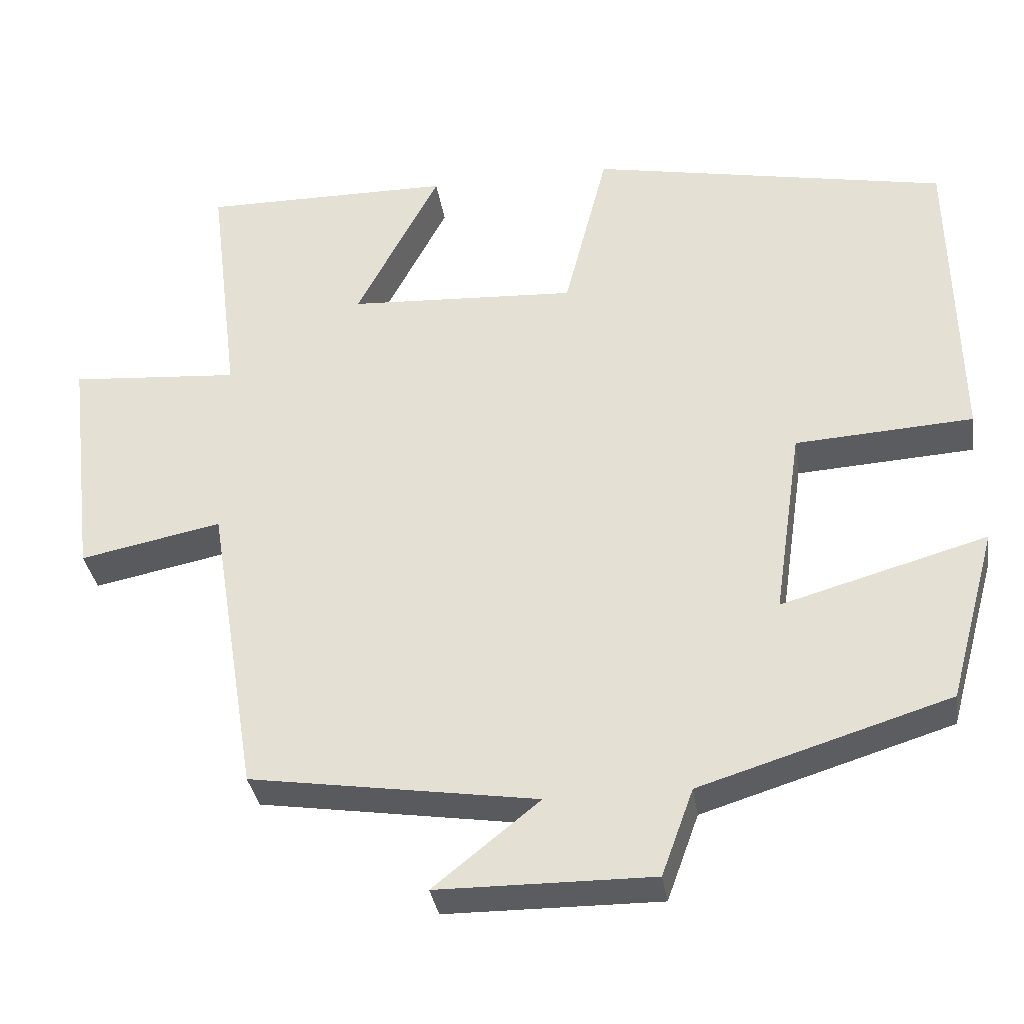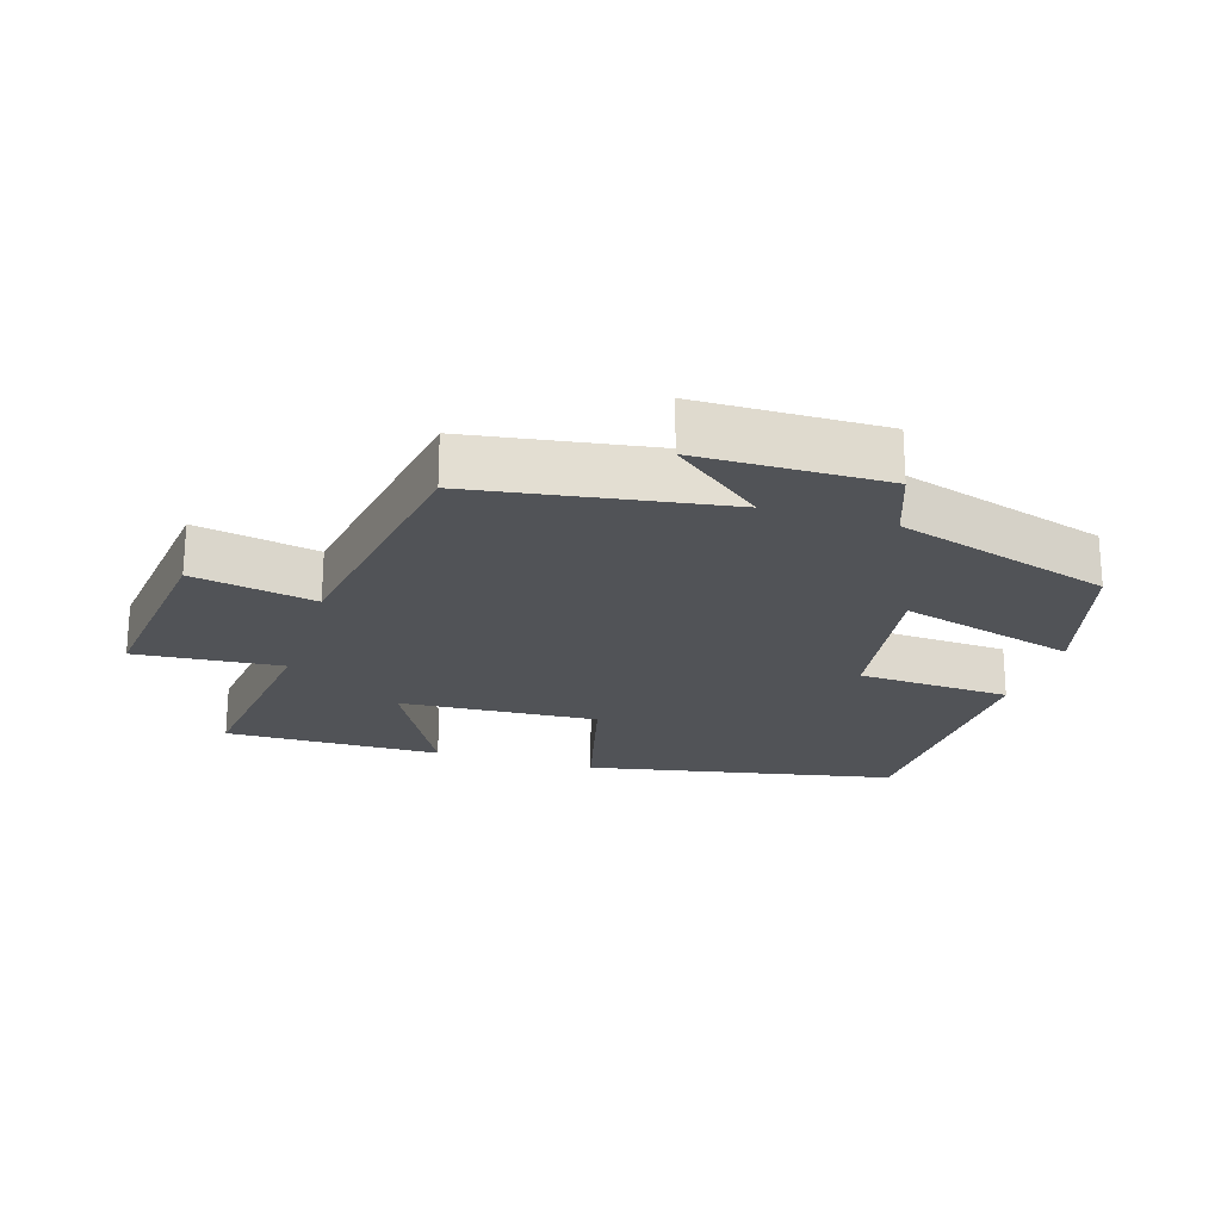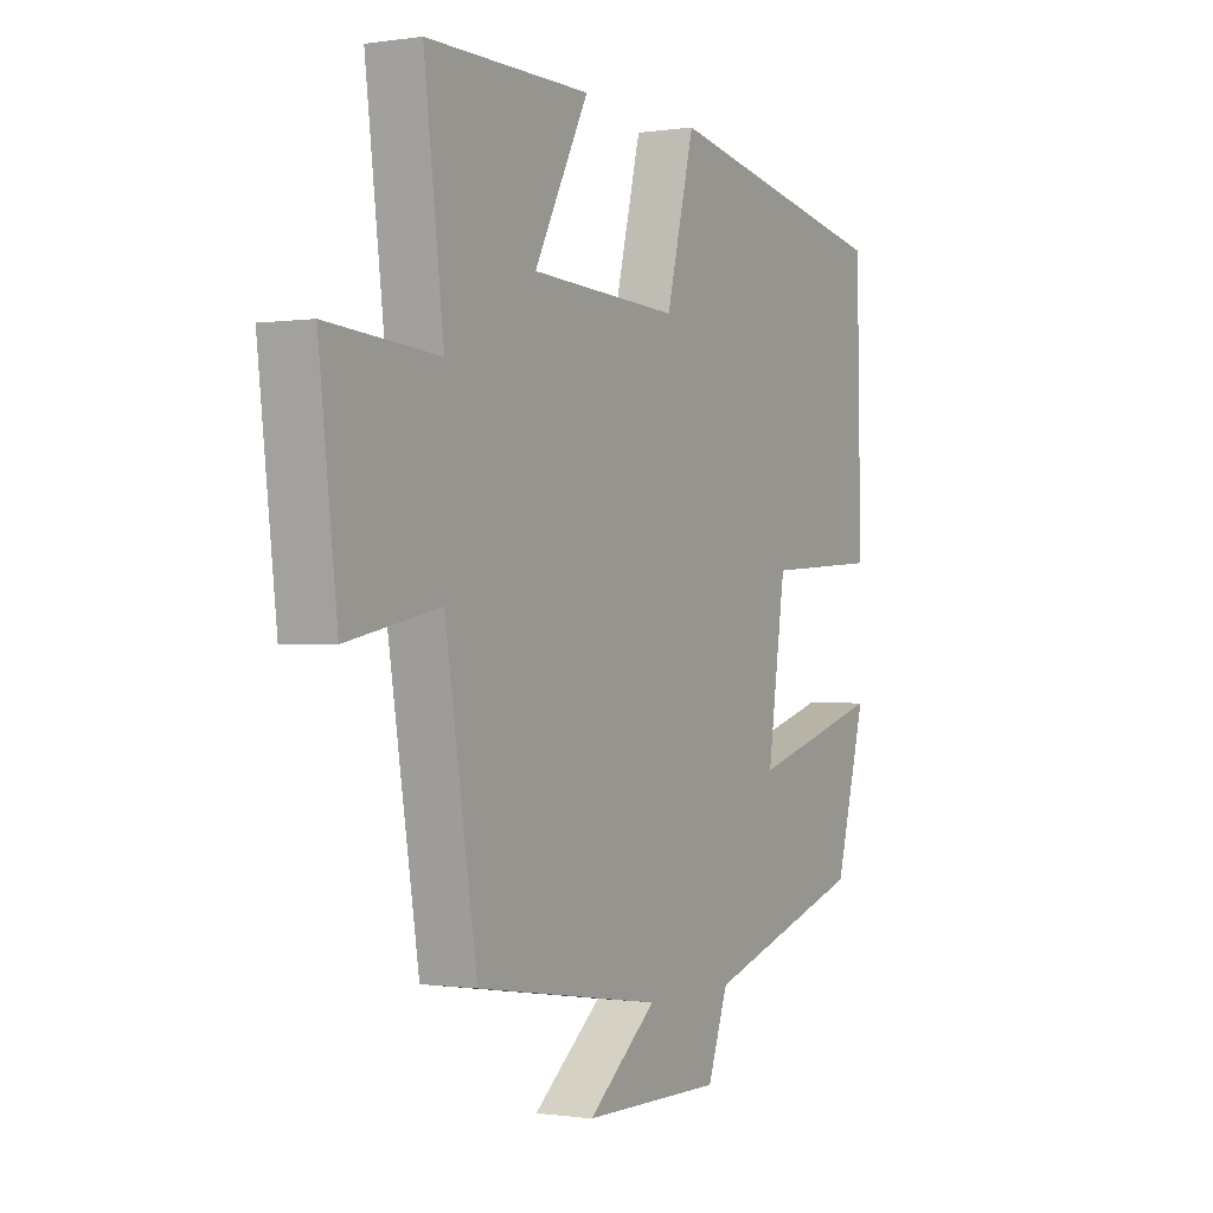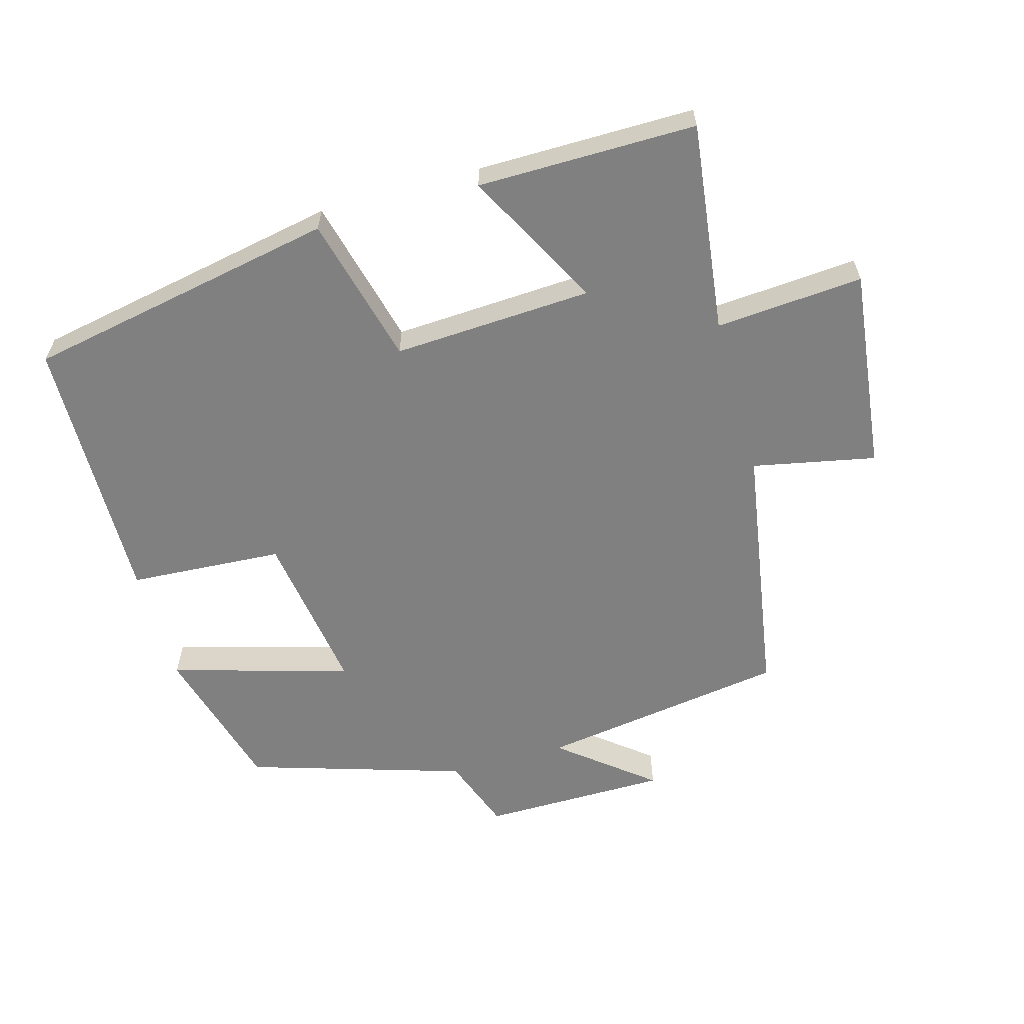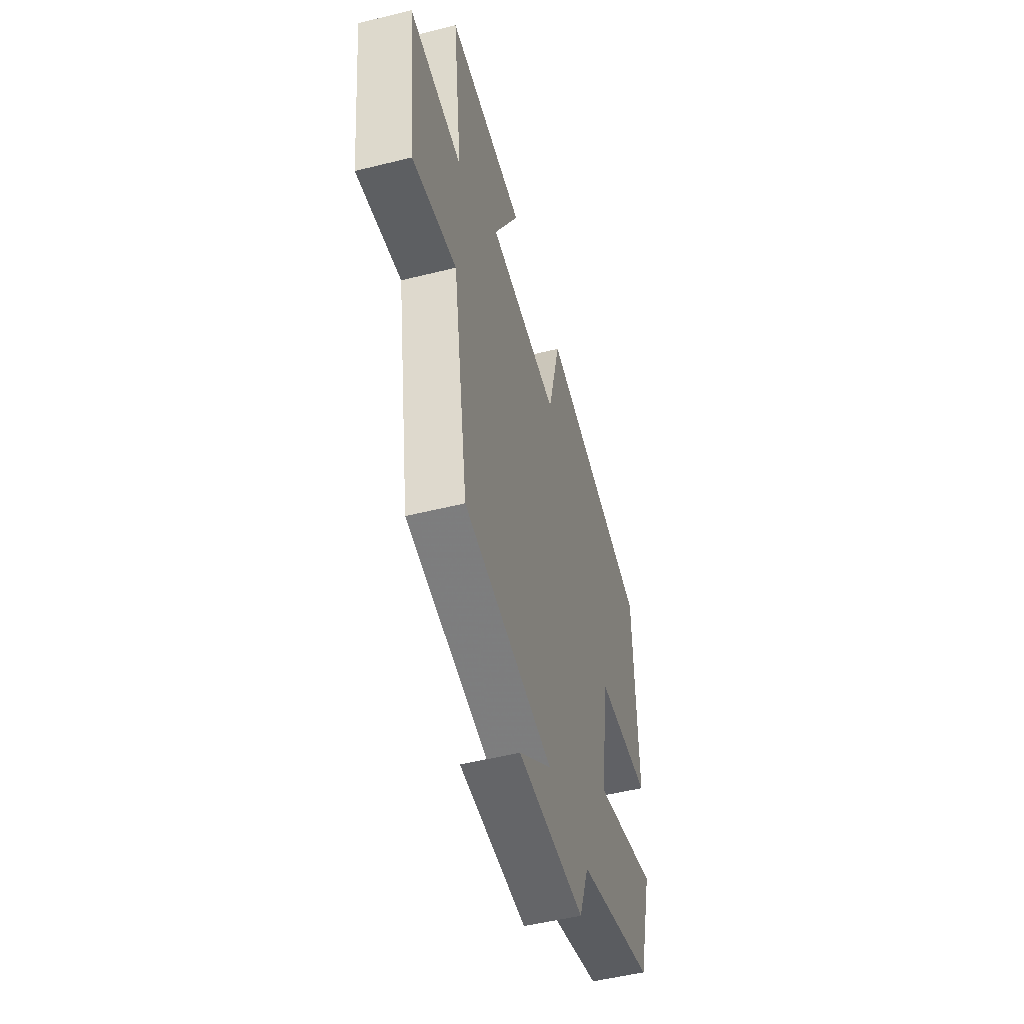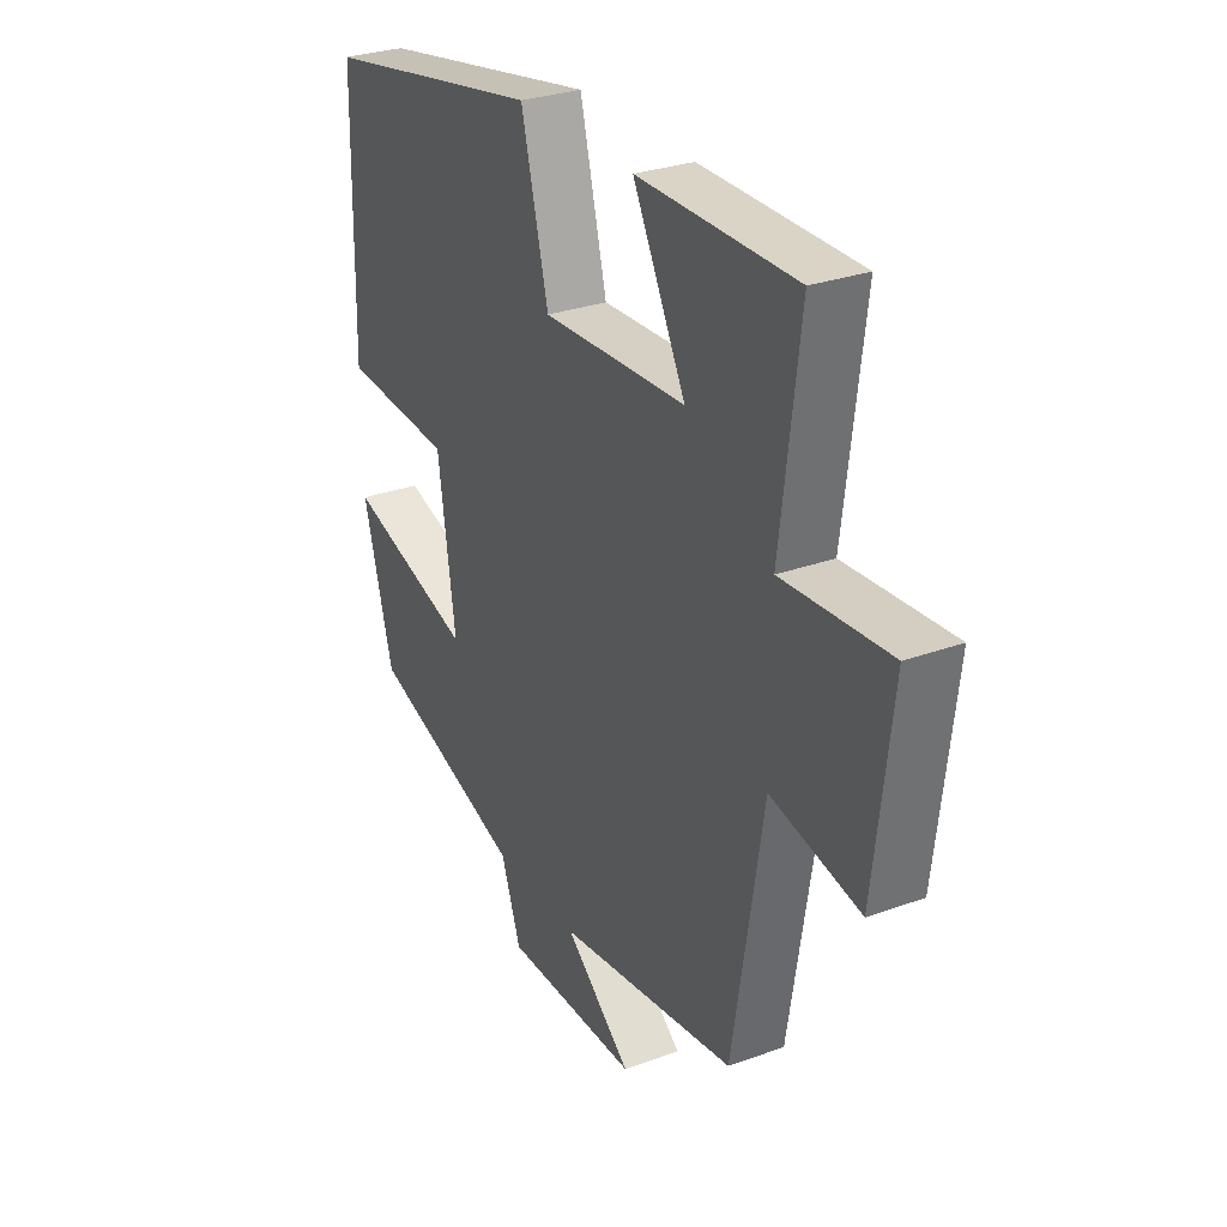
<metadata>
{"format":"obj","ext":"obj","renderer":"f3d","projection":"perspective","resolution":1024,"background":"white","views":[{"elev":-33.8,"azim":-171.4,"up":"+Z"},{"elev":-21.8,"azim":162.9,"up":"+Y"},{"elev":-0.5,"azim":119.4,"up":"+Z"},{"elev":-60.2,"azim":15.7,"up":"+Y"},{"elev":-51.2,"azim":105.2,"up":"+Z"},{"elev":29.3,"azim":61.8,"up":"+Z"}]}
</metadata>
<code>
v 0.437 0.07 -0.444
v 0.067 0.07 -0.5
v 0.204 0.07 -0.61
v -0.074 0.07 -0.612
v -0.115 0.07 -0.5
v -0.438 0.07 -0.4
v -0.5 0.07 -0.176
v -0.234 0.07 -0.252
v -0.27 0.07 -0.008
v -0.5 0.07 0.006
v -0.492 0.07 0.411
v -0.029 0.07 0.5
v 0.027 0.07 0.279
v 0.323 0.07 0.295
v 0.215 0.07 0.5
v 0.539 0.07 0.502
v 0.5 0.07 0.19
v 0.719 0.07 0.207
v 0.683 0.07 -0.095
v 0.5 0.07 -0.058
v 0.437 0 -0.444
v 0.067 0 -0.5
v 0.204 0 -0.61
v -0.074 0 -0.612
v -0.115 0 -0.5
v -0.438 0 -0.4
v -0.5 0 -0.176
v -0.234 0 -0.252
v -0.27 0 -0.008
v -0.5 0 0.006
v -0.492 0 0.411
v -0.029 0 0.5
v 0.027 0 0.279
v 0.323 0 0.295
v 0.215 0 0.5
v 0.539 0 0.502
v 0.5 0 0.19
v 0.719 0 0.207
v 0.683 0 -0.095
v 0.5 0 -0.058
f 17 18 19 20
f 17 20 1 2
f 14 15 16 17
f 13 14 17 2
f 12 13 2
f 9 10 11 12
f 8 9 12 2
f 5 6 7 8
f 5 8 2
f 2 3 4 5
f 40 39 38 37
f 22 21 40 37
f 37 36 35 34
f 22 37 34 33
f 22 33 32
f 32 31 30 29
f 22 32 29 28
f 28 27 26 25
f 22 28 25
f 25 24 23 22
f 1 21 22 2
f 2 22 23 3
f 3 23 24 4
f 4 24 25 5
f 5 25 26 6
f 6 26 27 7
f 7 27 28 8
f 8 28 29 9
f 9 29 30 10
f 10 30 31 11
f 11 31 32 12
f 12 32 33 13
f 13 33 34 14
f 14 34 35 15
f 15 35 36 16
f 16 36 37 17
f 17 37 38 18
f 18 38 39 19
f 19 39 40 20
f 20 40 21 1

</code>
